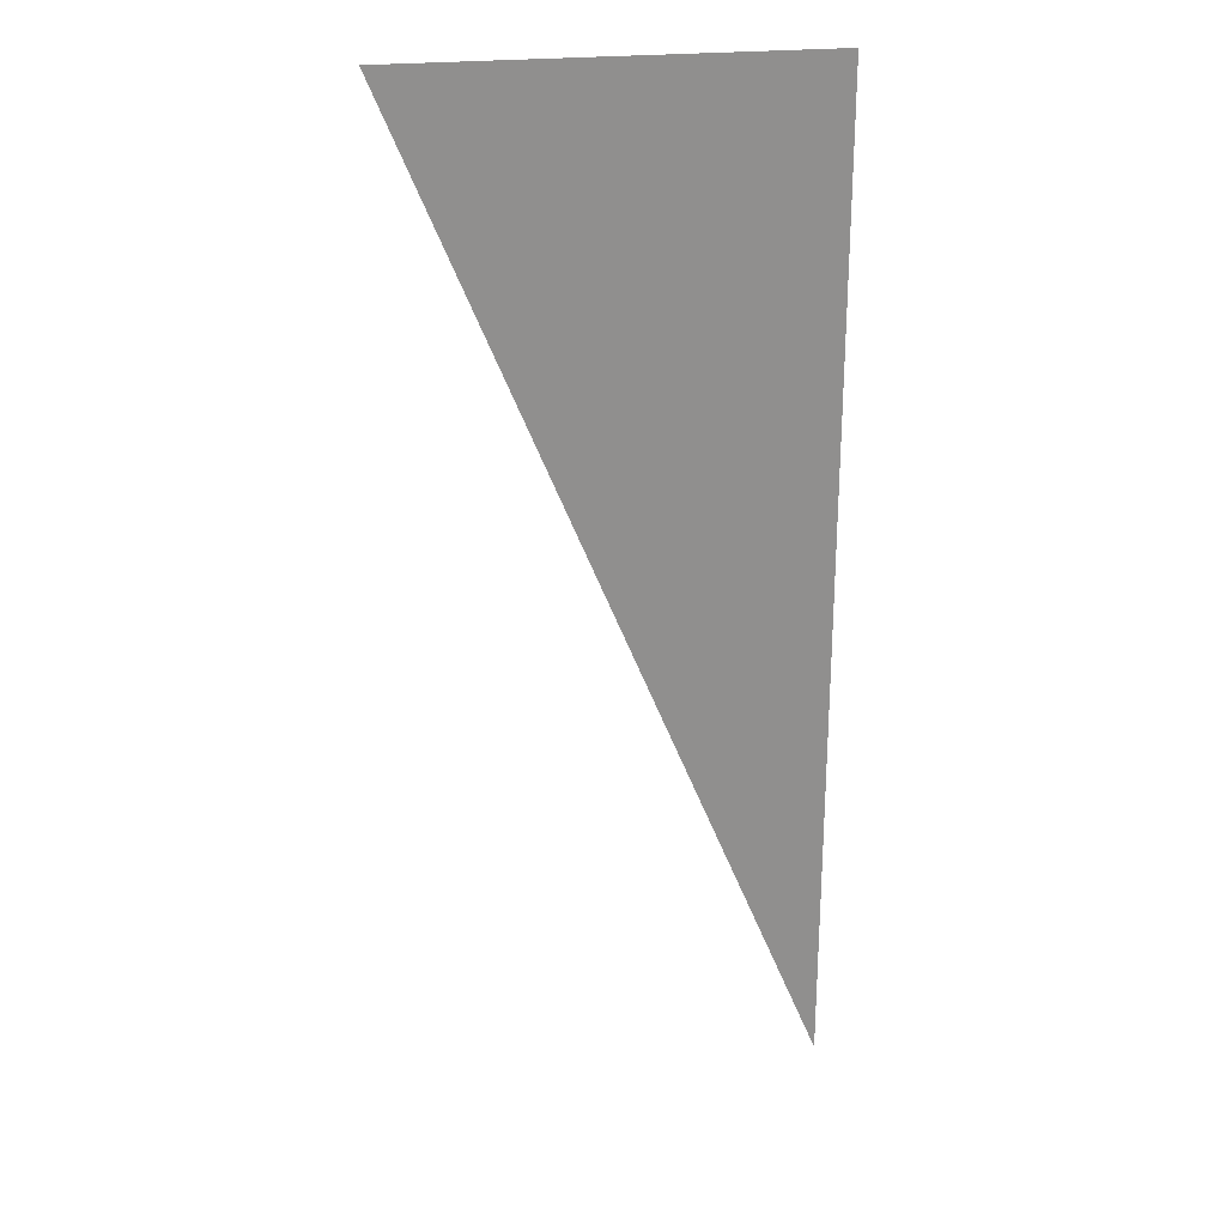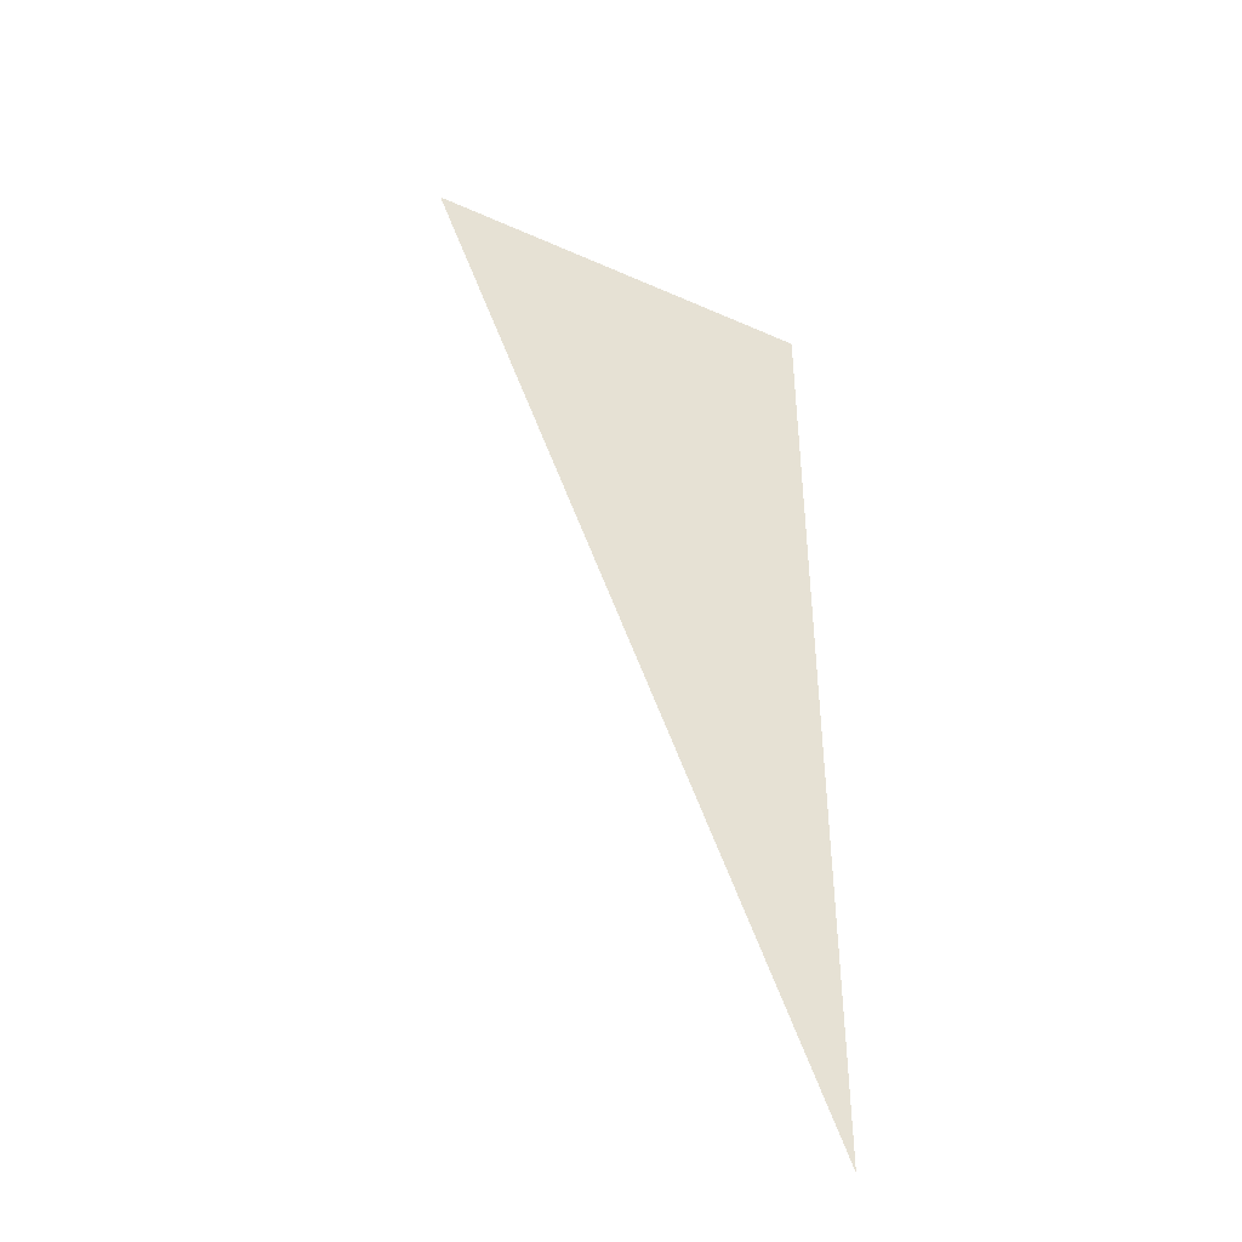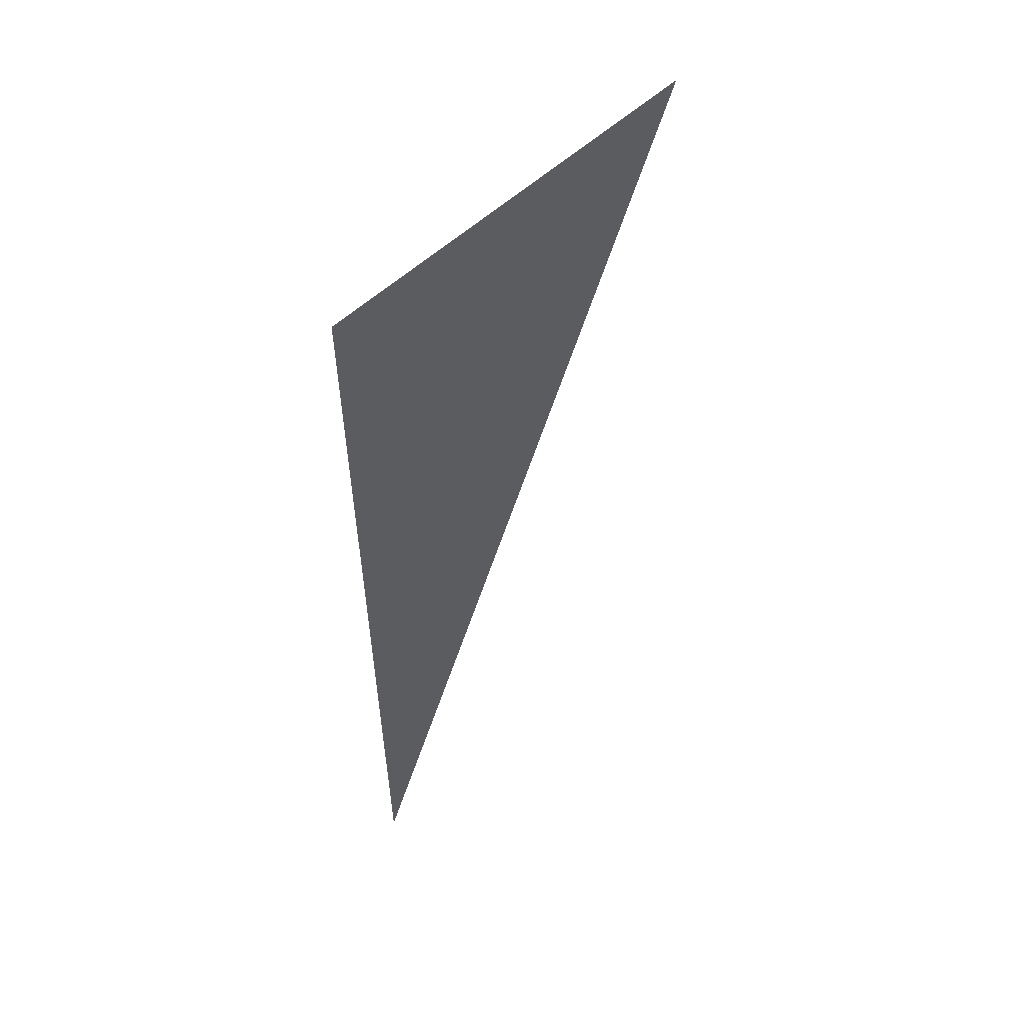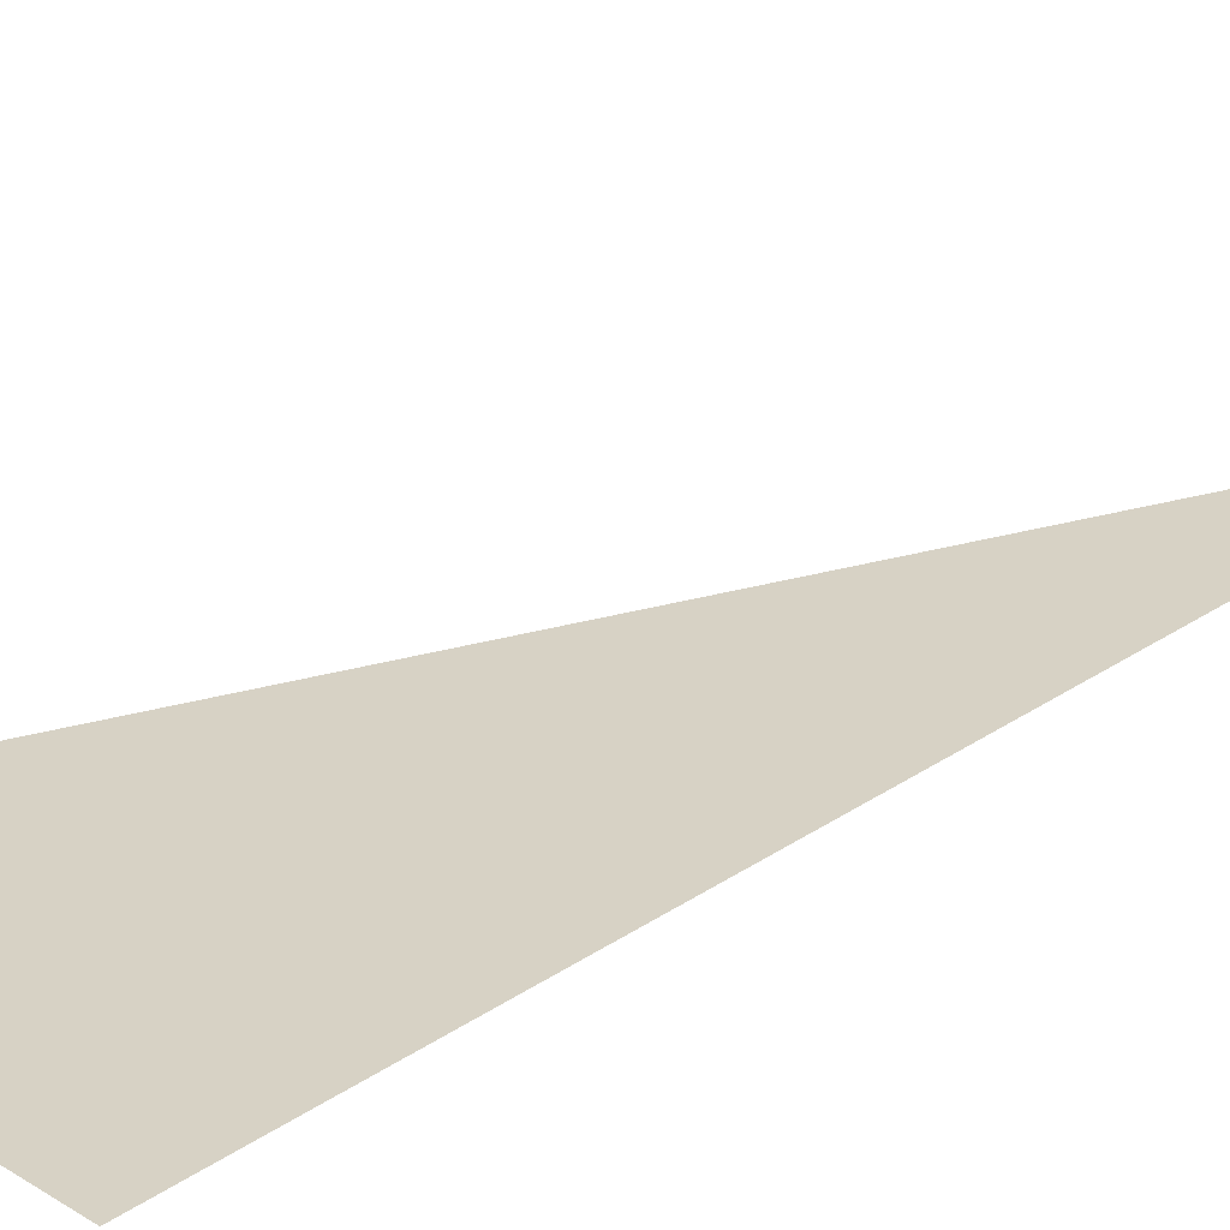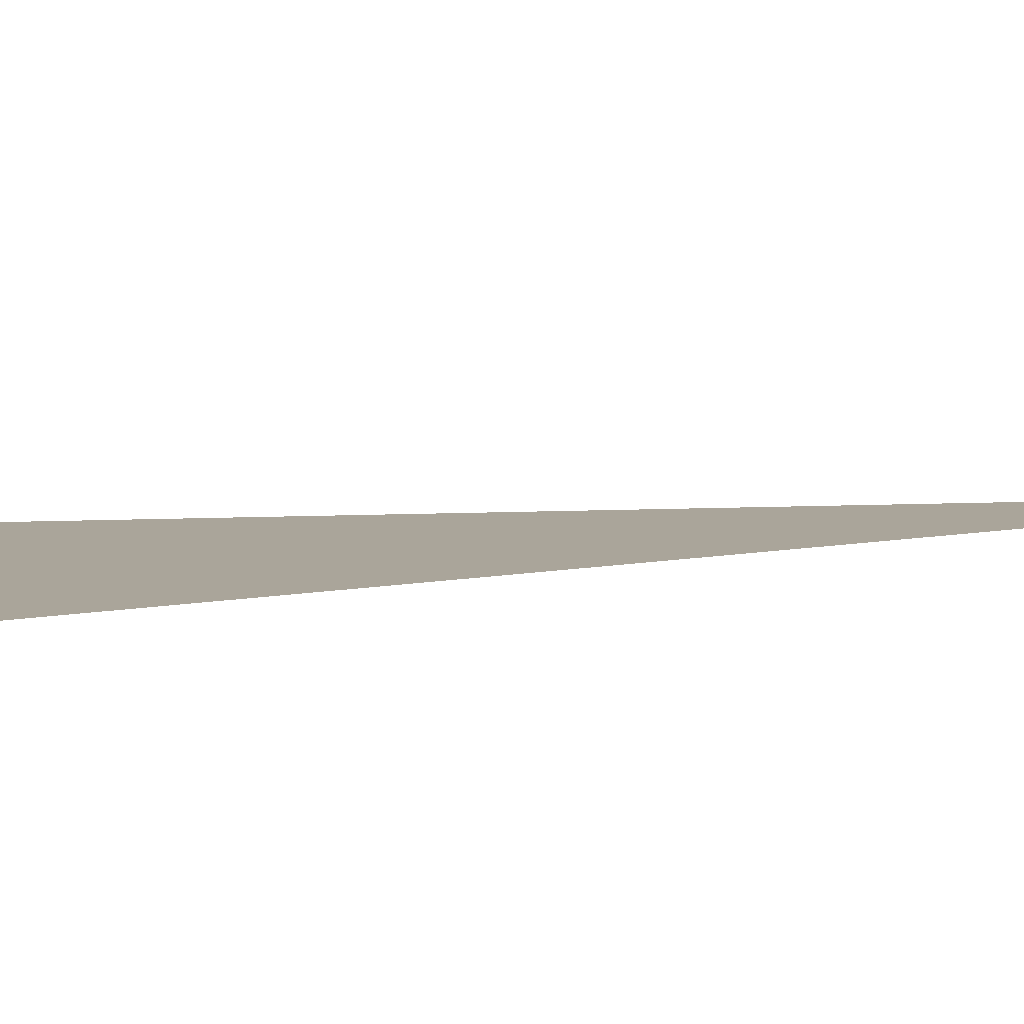
<metadata>
{"format":"obj","ext":"obj","renderer":"f3d","projection":"perspective","resolution":1024,"background":"white","views":[{"elev":25.0,"azim":170.3,"up":"+Y"},{"elev":-43.5,"azim":152.3,"up":"+Y"},{"elev":57.0,"azim":-43.7,"up":"+Y"},{"elev":27.4,"azim":-136.4,"up":"+Z"},{"elev":7.7,"azim":-120.8,"up":"+Z"}]}
</metadata>
<code>
o #ID937
v -0.1793 0.298 0.07213
v -0.1793 0.1913 0.07213
v -0.1353 0.298 0.07213
v -0.1353 0.298 0.07213
v -0.1793 0.1913 0.07213
v -0.1793 0.298 0.07213
f 1 2 3
f 4 5 6

</code>
